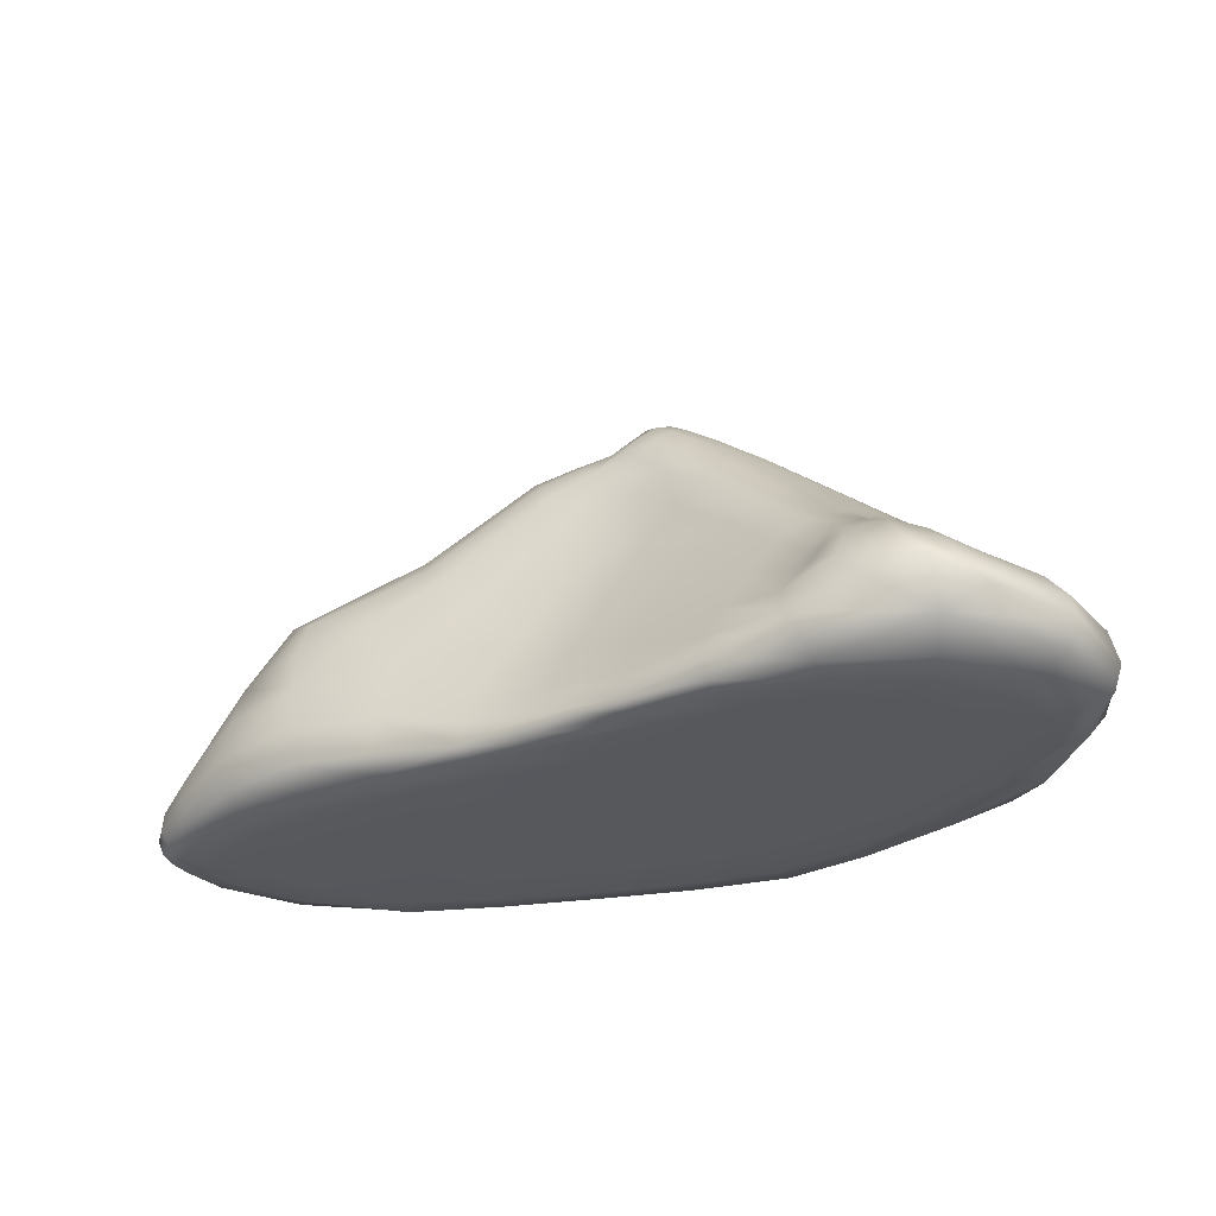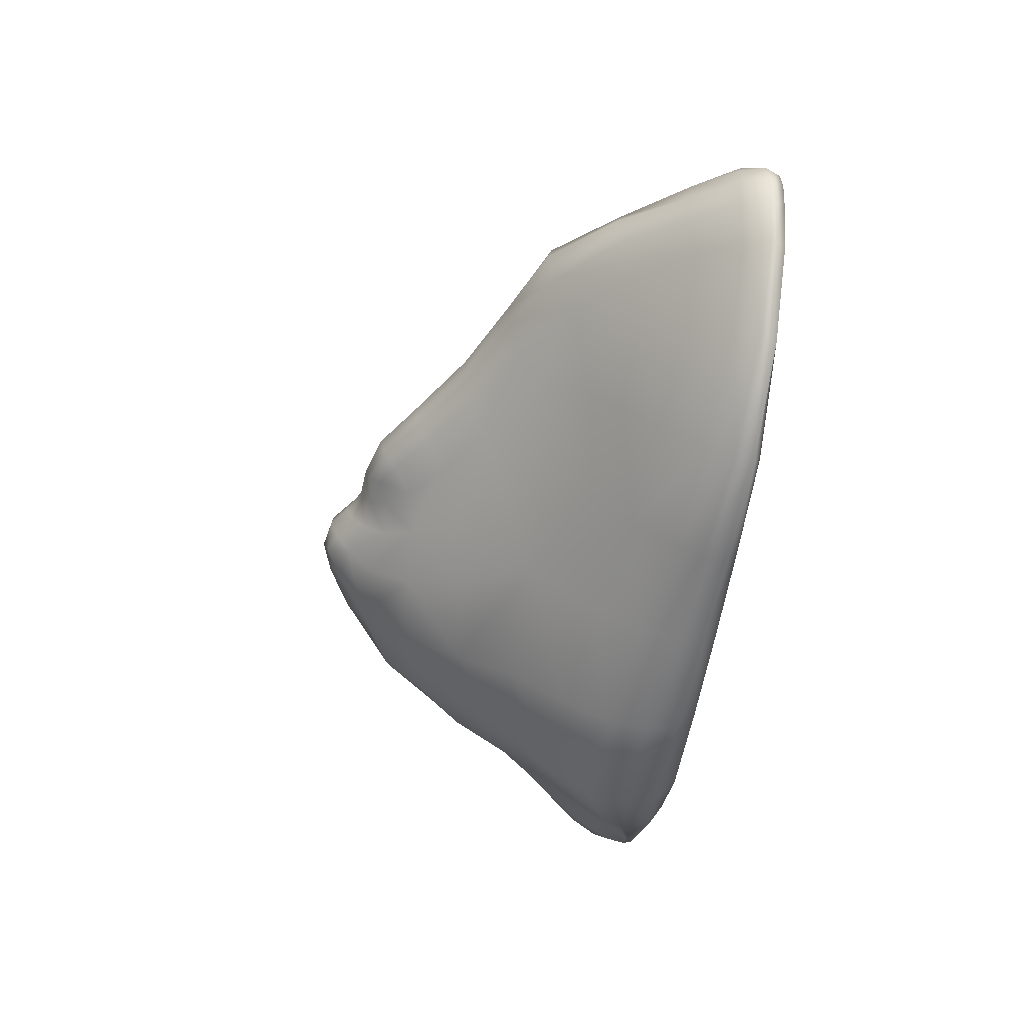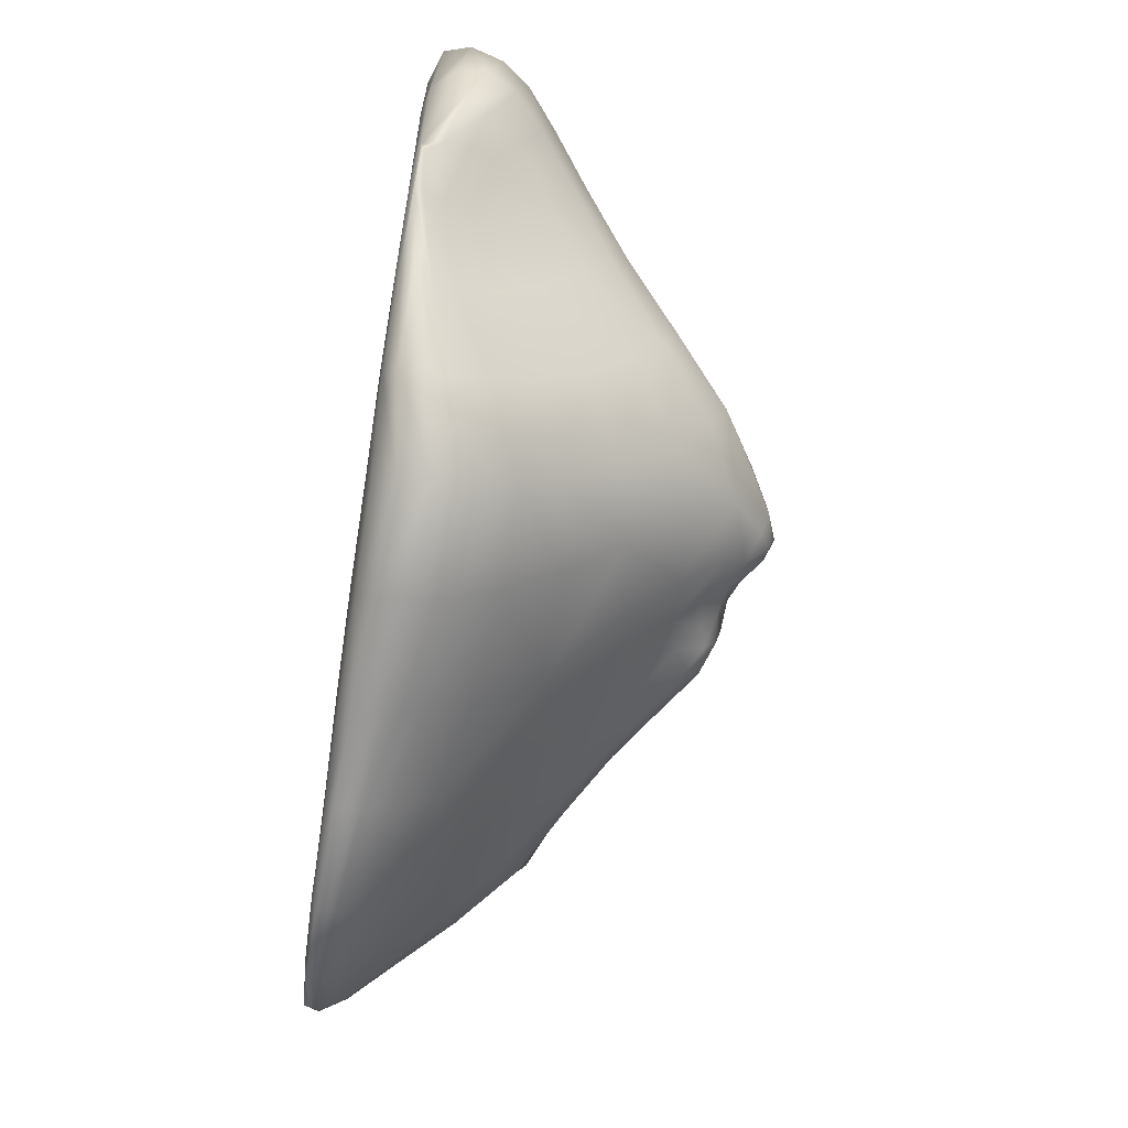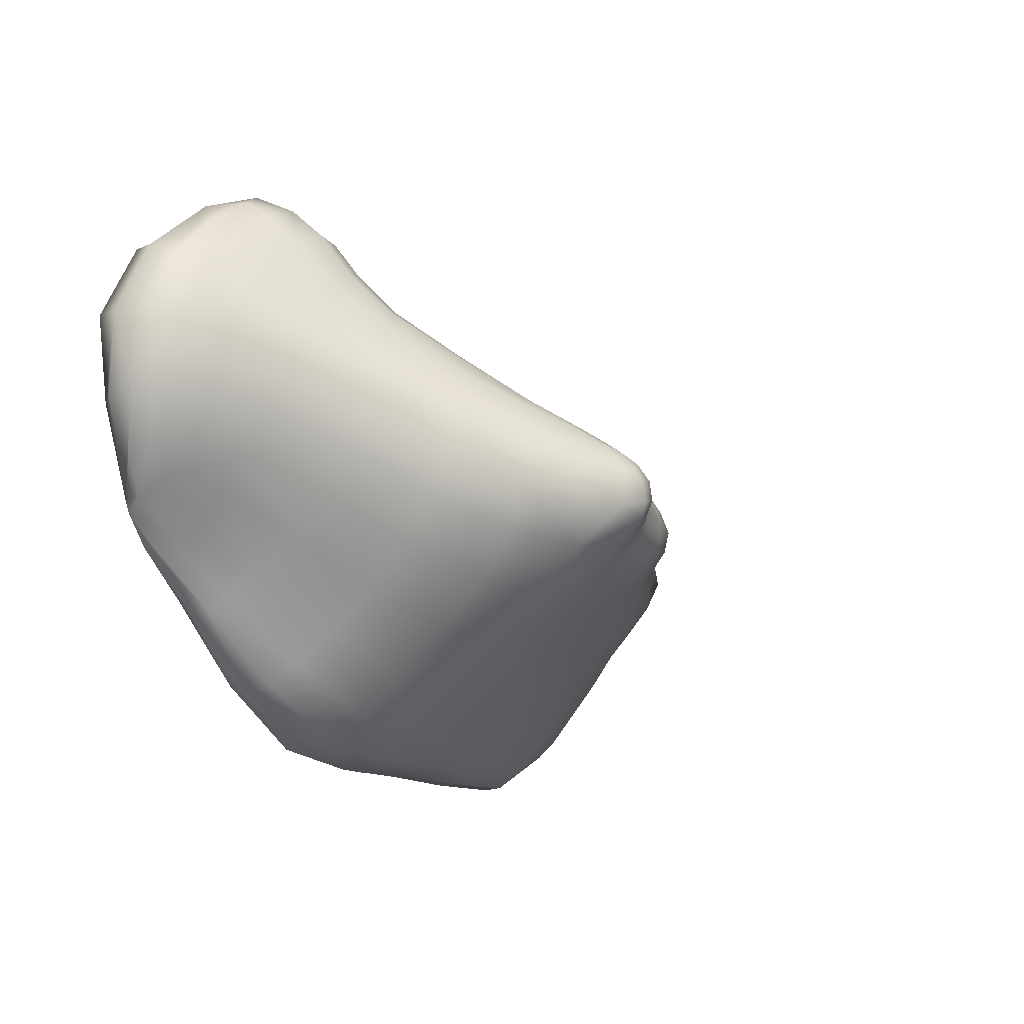
<metadata>
{"format":"obj","ext":"obj","renderer":"f3d","projection":"perspective","resolution":1024,"background":"white","views":[{"elev":-27.9,"azim":5.9,"up":"+Y"},{"elev":-61.4,"azim":-97.9,"up":"+Z"},{"elev":-65.7,"azim":81.5,"up":"+Z"},{"elev":-8.2,"azim":122.3,"up":"+Z"}]}
</metadata>
<code>
g default
v 3.387 4.493 -1.829
v -1.353 4.396 -1.594
v 9.674 -3.452 8.562
v 11.27 -5.749 -1.986
v -8.805 -0.1349 0.06027
v -13.49 -4.772 -2.665
v -13.67 -5.773 -3.492
v 1.769 5.815 -0.8364
v 1.942 5.694 0.6568
v -1.11 -0.394 -5.621
v 12.11 -5.743 -0.6969
v -6.542 -5.953 -6.291
v 11.79 -3.714 0.08034
v 6.624 -3.097 8.162
v 9.074 -5.101 8.587
v -5.976 -2.294 1.572
v -10.88 -1.741 -0.8628
v -6.818 -1.387 -4.874
v 6.233 -2.497 7.38
v 6.01 -2.902 7.499
v 11.97 -5.956 3.959
v 12.08 -5.653 -1.036
v 6.076 -5.976 4.714
v 1.613 4.326 -2.081
v 1.411 5.132 -1.41
v 2.315 5.435 -1.198
v 3.266 3.045 -3.239
v 1.313 3.145 -3.035
v 3.869 4.99 -0.6212
v 5.618 3.895 -0.2201
v 5.5 3.419 -1.447
v 2.68 5.67 -0.5349
v 5.292 2.372 -2.823
v -2.037 3.99 -1.832
v -2.35 4.38 -1.404
v -1.296 4.752 -1.25
v -0.3451 4.643 -1.154
v -0.6678 4.171 -1.621
v -1.329 3.511 -2.099
v 9.412 -2.806 8.153
v 8.211 -2.789 8.562
v 8.885 -3.668 8.964
v 10.52 -4.303 8.382
v 10.85 -3.642 7.86
v 11.16 -5.492 -1.954
v 9.636 -5.809 -3.417
v 9.601 -5.423 -3.694
v -7.289 0.4009 0.2799
v -7.572 0.9407 -0.394
v -9.454 0.09958 -0.5995
v -9.041 -1.174 0.4283
v -13.56 -4.63 -3.159
v -13.84 -5.357 -3.44
v -13.54 -5.285 -2.658
v -12.75 -4.161 -1.843
v -12.63 -3.51 -2.312
v -12.66 -4.896 -1.53
v -13.33 -5.779 -2.843
v -13.82 -5.42 -4.13
v -13.55 -5.843 -3.982
v -13.01 -5.924 -3.367
v 1.172 5.602 -0.8278
v 1.107 5.82 -0.2331
v 1.845 5.99 -0.36
v 1.517 5.54 0.8613
v 2.004 5.162 1.256
v 2.455 5.432 0.8176
v 1.896 5.908 0.2387
v 1.221 5.79 0.363
v 2.662 5.652 0.1962
v -4.464 -1.674 -6.035
v -5.209 -0.6864 -4.591
v -2.974 0.6277 -4.049
v 2.424 -0.3934 -6.028
v 2.301 -1.965 -7.354
v -1.038 -2.288 -7.36
v 0.4953 1.603 -4.175
v 2.886 1.321 -4.597
v -1.27 2.033 -3.309
v 11.43 -5.895 -0.5097
v 9.257 -5.927 -3.07
v 13.61 -5.109 2.089
v 13.04 -5.767 2.05
v -6.956 -5.96 -7.59
v -4.258 -5.956 -7.611
v -4.635 -5.973 -6.006
v -7.913 -5.985 -4.922
v -9.412 -5.964 -6.389
v -5.759 -5.988 -3.876
v 12.05 -3.172 1.053
v 12.84 -4.01 1.02
v 12.13 -4.402 -0.2187
v 10.73 -4.154 -1.303
v 10.64 -3.16 -0.5556
v 7.349 -4.1 8.77
v 7.937 -1.916 7.754
v 6.855 -2.167 7.699
v 13.05 -4.814 0.5452
v 13.68 -4.215 2.418
v 12.27 -5.415 6.797
v 12.65 -4.58 6.738
v 5.561 -5.182 8.057
v 5.907 -5.804 7.551
v 8.997 -5.829 7.517
v 5.189 -4.429 7.756
v -3.305 -3.4 2.33
v -2.316 -1.818 1.937
v -3.911 -0.5448 1.427
v -6.331 -4.129 1.971
v -3.719 -4.694 2.783
v -4.817 0.5485 1.005
v -6.923 -0.6002 0.9119
v -11.01 -3.118 -0.1646
v -8.932 -2.606 1.009
v -9.598 0.2416 -1.533
v -11.18 -1.517 -2.144
v -12.51 -3.315 -3.08
v -7.815 -1.049 -4.008
v -6.217 0.1848 -3.292
v -7.014 -2.198 -5.927
v -8.914 -2.291 -5.072
v 5.868 -2.111 6.663
v 5.359 -2.84 6.744
v 6.596 -1.506 6.75
v 5.137 -3.586 7.158
v 12.69 -5.894 4.174
v 11.54 -5.864 6.103
v 10.88 -5.941 5.198
v 10.14 -5.946 3.875
v 11.53 -5.946 2.567
v 12.29 -5.928 2.101
v 12.28 -5.115 -0.6362
v 7.335 -5.969 3.729
v 8.342 -5.935 5.269
v 6.181 -5.952 5.835
v 4.383 -5.945 4.109
v 5.501 -5.957 2.364
v 2.004 -5.942 3.406
v 3.146 -5.933 1.374
v 4.58 -5.948 -1.138
v 6.899 -5.962 0.2368
v 8.788 -5.936 2.08
v 8.143 -5.99 -1.595
v 10.04 -5.937 0.6136
v 8.821 -5.949 -2.563
v 10.81 -5.93 -0.1607
v 5.911 -5.958 -3.435
v 6.68 -5.962 -4.765
v 7.134 -5.881 -5.427
v 4.352 -5.949 -6.281
v 4.841 -5.765 -7.235
v 5.185 -5.119 -7.797
v 7.531 -5.496 -5.902
v 5.382 -4.177 -7.933
v 7.659 -4.749 -6.079
v 5.409 -3.149 -7.631
v 7.548 -3.927 -5.935
v 9.335 -4.928 -3.703
v 7.367 -3.056 -5.338
v 9.118 -4.324 -3.388
v 10.92 -4.938 -1.774
v 8.921 -3.337 -2.736
v 7.167 -1.902 -4.373
v 7.14 -0.4673 -3.169
v 8.904 -2.026 -1.695
v 7.25 0.8616 -1.832
v 9.054 -0.8101 -0.4501
v 10.77 -2.142 0.548
v 9.135 0.04845 0.8895
v 10.84 -1.325 1.929
v 12.19 -2.412 2.464
v 13.17 -3.335 2.604
v 10.54 -0.9084 3.221
v 11.91 -2.04 3.988
v 12.95 -2.951 4.449
v 13.57 -3.818 4.55
v 11.11 -2.012 5.294
v 11.95 -2.879 5.976
v 12.48 -3.682 6.431
v 13.84 -4.781 4.555
v 10.61 -2.904 7.204
v 9.987 -2.105 6.384
v 8.988 -2.014 7.303
v 8.981 -1.012 5.306
v 8.169 -1.226 6.091
v 7.423 -1.239 6.596
v 7.06 0.01363 4.871
v 6.406 -0.3109 5.4
v 5.755 -0.6737 5.612
v 5.062 1.208 4.124
v 4.442 0.7759 4.35
v 3.802 0.1782 4.294
v 5.095 -1.237 5.593
v 2.899 -0.8342 4.159
v 4.346 -2.114 5.565
v 1.833 -2.321 4.409
v 3.597 -3.254 5.806
v 1.21 -3.839 4.887
v 3.164 -4.349 6.331
v 0.9049 -4.835 5.253
v 3.064 -5.139 6.689
v 0.8131 -5.53 5.385
v 3.168 -5.747 6.62
v 0.9679 -5.86 5.155
v 3.347 -5.912 6.265
v 6.068 -5.941 6.825
v 8.782 -5.949 6.505
v 3.794 -5.947 5.386
v 1.374 -5.925 4.509
v -1.338 -5.772 3.991
v -0.9982 -5.906 3.468
v -0.4161 -5.943 2.49
v -3.456 -5.885 2.53
v -2.92 -5.943 1.629
v -1.921 -5.949 -0.09841
v 0.6665 -5.955 0.5697
v -0.4739 -5.967 -2.744
v 2.128 -5.937 -2.087
v 0.8297 -5.937 -5.348
v 3.515 -5.938 -4.656
v 1.532 -5.974 -6.928
v -1.979 -5.944 -5.775
v -1.425 -5.975 -7.325
v -1.19 -5.862 -8.164
v 1.886 -5.798 -7.876
v -1.079 -5.422 -8.565
v 2.084 -5.21 -8.369
v -1.066 -4.65 -8.566
v 2.198 -4.299 -8.483
v -1.073 -3.655 -8.244
v 2.263 -3.233 -8.196
v 5.279 -2.037 -6.824
v 5.138 -0.7303 -5.63
v 5.167 0.7895 -4.25
v -4.068 -4.917 -8.757
v -4.117 -4.092 -8.4
v -4.199 -2.978 -7.504
v -7.339 -4.4 -8.368
v -7.213 -3.298 -7.277
v -10.35 -4.735 -7.219
v -9.771 -3.582 -6.242
v -12.37 -4.74 -5.689
v -11.6 -3.653 -4.971
v -10.25 -2.104 -4.022
v -12.25 -3.411 -3.931
v -10.95 -1.706 -3.111
v -9.329 -0.07335 -2.421
v -8.733 -0.5694 -3.141
v -7.435 1.077 -1.831
v -6.956 0.7497 -2.481
v -5.36 2.278 -1.634
v -4.911 1.987 -2.235
v -4.216 1.464 -2.917
v -3.122 3.163 -2.018
v -2.465 2.614 -2.563
v -0.2078 3.207 -2.517
v 0.35 4.102 -1.813
v 0.5136 4.76 -1.261
v -0.2006 4.929 -0.6127
v 0.5204 5.18 -0.7201
v -0.06953 4.973 -0.01814
v 0.5479 5.362 -0.1194
v 0.7138 5.331 0.4796
v 0.1535 4.845 0.5502
v 0.503 4.593 1.039
v 1.031 5.118 1.006
v -1.005 4.77 0.003502
v -0.757 4.437 0.5673
v -0.3322 4.019 0.9881
v 0.2766 3.505 1.317
v 1.007 4.174 1.458
v -1.964 3.85 0.5693
v -1.516 3.297 1.013
v -0.8742 2.627 1.268
v 0.02316 1.6 1.629
v 1.071 2.724 1.785
v -2.943 2.173 1.021
v -2.241 1.275 1.299
v -1.146 -0.001745 1.757
v 0.2585 -1.18 2.841
v 1.32 0.5142 2.58
v -0.5794 -2.892 3.238
v -1.154 -4.204 3.674
v -1.403 -5.2 4.008
v -3.739 -5.564 2.964
v -6.33 -5.237 2.058
v -6.078 -5.816 1.7
v -8.882 -5.099 1.098
v -8.61 -5.77 0.688
v -8.126 -5.936 -0.1261
v -5.553 -5.938 0.8482
v -7.196 -5.956 -1.601
v -4.597 -5.968 -0.7274
v -3.169 -5.974 -3.261
v -10.28 -5.927 -1.56
v -9.464 -5.962 -2.977
v -11.75 -5.953 -3.14
v -11.13 -5.953 -4.567
v -12.66 -5.942 -4.206
v -12.02 -5.956 -5.52
v -10.09 -5.949 -7.306
v -7.174 -5.945 -8.5
v -12.55 -5.862 -6.011
v -10.45 -5.844 -7.769
v -7.282 -5.733 -8.964
v -4.066 -5.553 -8.827
v -4.133 -5.891 -8.456
v -10.53 -5.43 -7.711
v -7.337 -5.168 -8.886
v -12.68 -5.454 -6.032
v -13.25 -5.851 -4.761
v -13.52 -5.423 -4.864
v -13.16 -4.649 -4.594
v -13.49 -4.62 -3.865
v -12.11 -5.882 -2.227
v -10.64 -5.807 -0.7437
v -10.94 -5.24 -0.2002
v -12.46 -5.566 -1.654
v -11.08 -4.326 0.02106
v -9.004 -4.044 1.208
v 2.268 1.665 2.799
v 2.923 2.371 2.958
v 1.723 3.517 1.972
v 3.564 2.87 2.832
v 2.291 4.083 1.964
v 1.514 4.727 1.456
v 2.863 4.51 1.694
v 4.216 3.291 2.461
v 4.845 3.64 1.776
v 3.387 4.816 1.114
v 5.359 3.882 0.8533
v 3.754 5.03 0.3259
v 6.996 2.275 1.908
v 7.333 2.218 0.8116
v 6.408 2.033 2.853
v 7.807 0.3868 4.099
v 8.501 0.6091 3.185
v 5.714 1.632 3.619
v 9.873 -0.8202 4.364
v 8.967 0.5086 2.116
v 7.379 1.772 -0.4443
v -3.369 2.784 0.5349
v -5.263 1.307 0.4508
v -3.603 3.26 -0.1108
v -5.496 1.877 -0.2171
v -3.688 3.56 -0.8102
v -5.556 2.238 -0.9251
v -7.655 1.157 -1.107
v -3.544 3.534 -1.494
v -2.369 4.534 -0.7495
v -2.212 4.316 -0.06924
v -1.168 4.903 -0.6374
v 13.61 -5.56 4.527
g Mont_02
f 1 24 25 26
f 1 27 28 24
f 1 29 30 31
f 1 26 32 29
f 1 31 33 27
f 2 34 35 36
f 2 36 37 38
f 2 38 39 34
f 3 40 41 42
f 3 42 43 44
f 4 45 22 11
f 4 11 46 47
f 5 48 49 50
f 5 50 17 51
f 6 52 53 54
f 6 55 56 52
f 6 54 57 55
f 7 58 54 53
f 7 53 59 60
f 7 60 61 58
f 8 26 25 62
f 8 62 63 64
f 8 64 32 26
f 9 65 66 67
f 9 68 69 65
f 9 67 70 68
f 10 71 72 73
f 10 74 75 76
f 10 77 78 74
f 10 73 79 77
f 11 80 81 46
f 11 82 83 80
f 12 84 85 86
f 12 87 88 84
f 12 86 89 87
f 13 90 91 92
f 13 92 93 94
f 14 95 42 41
f 14 41 96 97
f 14 97 19 20
f 11 98 99 82
f 15 100 101 43
f 15 43 42 95
f 15 102 103 104
f 15 95 105 102
f 16 106 107 108
f 16 109 110 106
f 16 108 111 112
f 17 56 55 113
f 17 113 114 51
f 17 50 115 116
f 17 116 117 56
f 18 118 119 72
f 18 72 71 120
f 18 120 121 118
f 19 122 123 20
f 19 97 124 122
f 20 123 125 14
f 21 126 127 128
f 21 128 129 130
f 21 130 131 126
f 23 133 134 135
f 23 136 137 133
f 137 136 138 139
f 137 139 140 141
f 137 141 142 133
f 142 129 134 133
f 142 141 143 144
f 142 144 130 129
f 144 143 145 146
f 144 146 131 130
f 146 145 81 80
f 146 80 83 131
f 145 143 147 148
f 145 148 149 81
f 149 148 150 151
f 149 151 152 153
f 149 153 46 81
f 153 152 154 155
f 153 155 47 46
f 155 154 156 157
f 155 157 158 47
f 158 45 4 47
f 158 157 159 160
f 158 160 161 45
f 161 132 22 45
f 161 160 162 93
f 161 93 92 132
f 162 160 159 163
f 162 163 164 165
f 162 165 94 93
f 165 164 166 167
f 165 167 168 94
f 168 90 13 94
f 168 167 169 170
f 168 170 171 90
f 171 172 91 90
f 171 170 173 174
f 171 174 175 172
f 175 176 99 172
f 175 174 177 178
f 175 178 179 176
f 179 101 180 176
f 179 178 181 44
f 179 44 43 101
f 181 178 177 182
f 181 182 183 40
f 181 40 3 44
f 183 182 184 185
f 183 185 186 96
f 183 96 41 40
f 186 185 187 188
f 186 188 189 124
f 186 124 97 96
f 189 188 190 191
f 189 191 192 193
f 189 193 122 124
f 193 192 194 195
f 193 195 123 122
f 195 194 196 197
f 195 197 125 123
f 197 196 198 199
f 197 199 105 125
f 199 198 200 201
f 199 201 102 105
f 201 200 202 203
f 201 203 103 102
f 203 202 204 205
f 203 205 206 103
f 206 207 104 103
f 206 205 208 135
f 206 135 134 207
f 208 205 204 209
f 208 209 138 136
f 208 136 23 135
f 209 204 210 211
f 209 211 212 138
f 212 211 213 214
f 212 214 215 216
f 212 216 139 138
f 216 215 217 218
f 216 218 140 139
f 218 217 219 220
f 218 220 147 140
f 220 219 221 150
f 220 150 148 147
f 221 219 222 223
f 221 223 224 225
f 221 225 151 150
f 225 224 226 227
f 225 227 152 151
f 227 226 228 229
f 227 229 154 152
f 229 228 230 231
f 229 231 156 154
f 231 230 76 75
f 231 75 232 156
f 232 159 157 156
f 232 75 74 233
f 232 233 163 159
f 233 74 78 234
f 233 234 164 163
f 234 78 27 33
f 234 33 166 164
f 230 228 235 236
f 230 236 237 76
f 237 236 238 239
f 237 239 120 71
f 237 71 10 76
f 239 238 240 241
f 239 241 121 120
f 241 240 242 243
f 241 243 244 121
f 244 243 245 246
f 244 246 247 248
f 244 248 118 121
f 248 247 249 250
f 248 250 119 118
f 250 249 251 252
f 250 252 253 119
f 253 252 254 255
f 253 255 79 73
f 253 73 72 119
f 255 254 34 39
f 255 39 256 79
f 256 28 77 79
f 256 39 38 257
f 256 257 24 28
f 257 38 37 258
f 257 258 25 24
f 258 37 259 260
f 258 260 62 25
f 260 259 261 262
f 260 262 63 62
f 262 263 69 63
f 262 261 264 263
f 264 265 266 263
f 264 261 267 268
f 264 268 269 265
f 269 270 271 265
f 269 268 272 273
f 269 273 274 270
f 274 275 276 270
f 274 273 277 278
f 274 278 279 275
f 279 280 281 275
f 279 278 108 107
f 279 107 282 280
f 282 198 196 280
f 282 107 106 283
f 282 283 200 198
f 283 106 110 284
f 283 284 202 200
f 284 110 285 210
f 284 210 204 202
f 285 110 109 286
f 285 286 287 213
f 285 213 211 210
f 287 286 288 289
f 287 289 290 291
f 287 291 214 213
f 291 290 292 293
f 291 293 215 214
f 293 292 89 294
f 293 294 217 215
f 294 89 86 222
f 294 222 219 217
f 292 290 295 296
f 292 296 87 89
f 296 295 297 298
f 296 298 88 87
f 298 297 299 300
f 298 300 301 88
f 301 302 84 88
f 301 300 303 304
f 301 304 305 302
f 305 306 307 302
f 305 304 308 309
f 305 309 235 306
f 309 308 240 238
f 309 238 236 235
f 308 304 303 310
f 308 310 242 240
f 310 303 311 312
f 310 312 313 242
f 313 312 59 314
f 313 314 117 245
f 313 245 243 242
f 314 59 53 52
f 314 52 56 117
f 312 311 60 59
f 311 303 300 299
f 311 299 61 60
f 307 224 223 85
f 307 85 84 302
f 307 306 226 224
f 306 235 228 226
f 299 297 315 61
f 315 316 317 318
f 315 318 58 61
f 315 297 295 316
f 318 317 319 57
f 318 57 54 58
f 319 320 114 113
f 319 113 55 57
f 319 317 288 320
f 320 109 16 114
f 320 288 286 109
f 317 316 289 288
f 316 295 290 289
f 281 194 192 321
f 281 321 276 275
f 281 280 196 194
f 321 192 191 322
f 321 322 323 276
f 323 322 324 325
f 323 325 326 271
f 323 271 270 276
f 326 325 327 66
f 326 66 65 266
f 326 266 265 271
f 327 328 329 330
f 327 330 67 66
f 327 325 324 328
f 330 329 331 332
f 330 332 70 67
f 332 331 30 29
f 332 29 32 70
f 331 333 334 30
f 331 329 335 333
f 335 336 337 333
f 335 329 328 338
f 335 338 187 336
f 338 328 324 190
f 338 190 188 187
f 337 339 173 340
f 337 340 334 333
f 337 336 184 339
f 340 173 170 169
f 340 169 341 334
f 341 169 167 166
f 341 166 33 31
f 341 31 30 334
f 339 177 174 173
f 339 184 182 177
f 336 187 185 184
f 324 322 191 190
f 278 277 111 108
f 277 273 272 342
f 277 342 343 111
f 343 342 344 345
f 343 345 49 48
f 343 48 112 111
f 345 344 346 347
f 345 347 348 49
f 348 347 251 249
f 348 249 247 115
f 348 115 50 49
f 347 346 349 251
f 349 346 350 35
f 349 35 34 254
f 349 254 252 251
f 350 351 267 352
f 350 352 36 35
f 350 346 344 351
f 352 267 261 259
f 352 259 37 36
f 351 272 268 267
f 351 344 342 272
f 266 65 69 263
f 247 246 116 115
f 246 245 117 116
f 223 222 86 85
f 207 134 129 128
f 207 128 127 104
f 180 353 83 82
f 180 82 99 176
f 180 101 100 353
f 353 126 131 83
f 353 100 127 126
f 172 99 98 91
f 147 143 141 140
f 132 92 91 98
f 127 100 15 104
f 125 105 95 14
f 114 16 112 51
f 112 48 5 51
f 78 77 28 27
f 70 32 64 68
f 69 68 64 63
f 11 22 132 98

</code>
